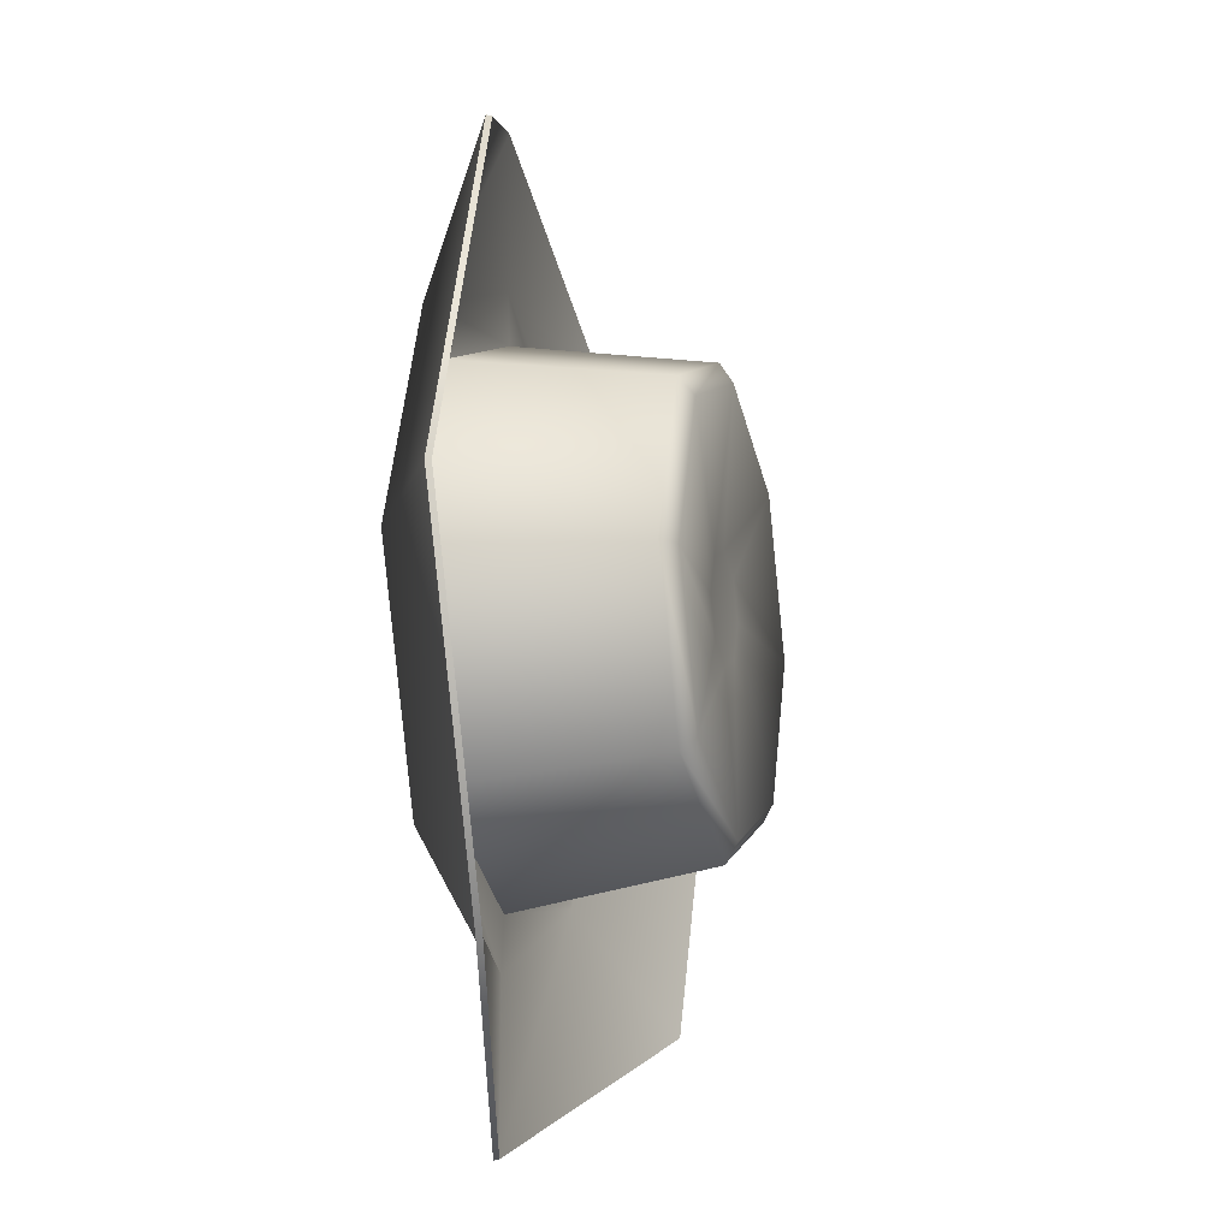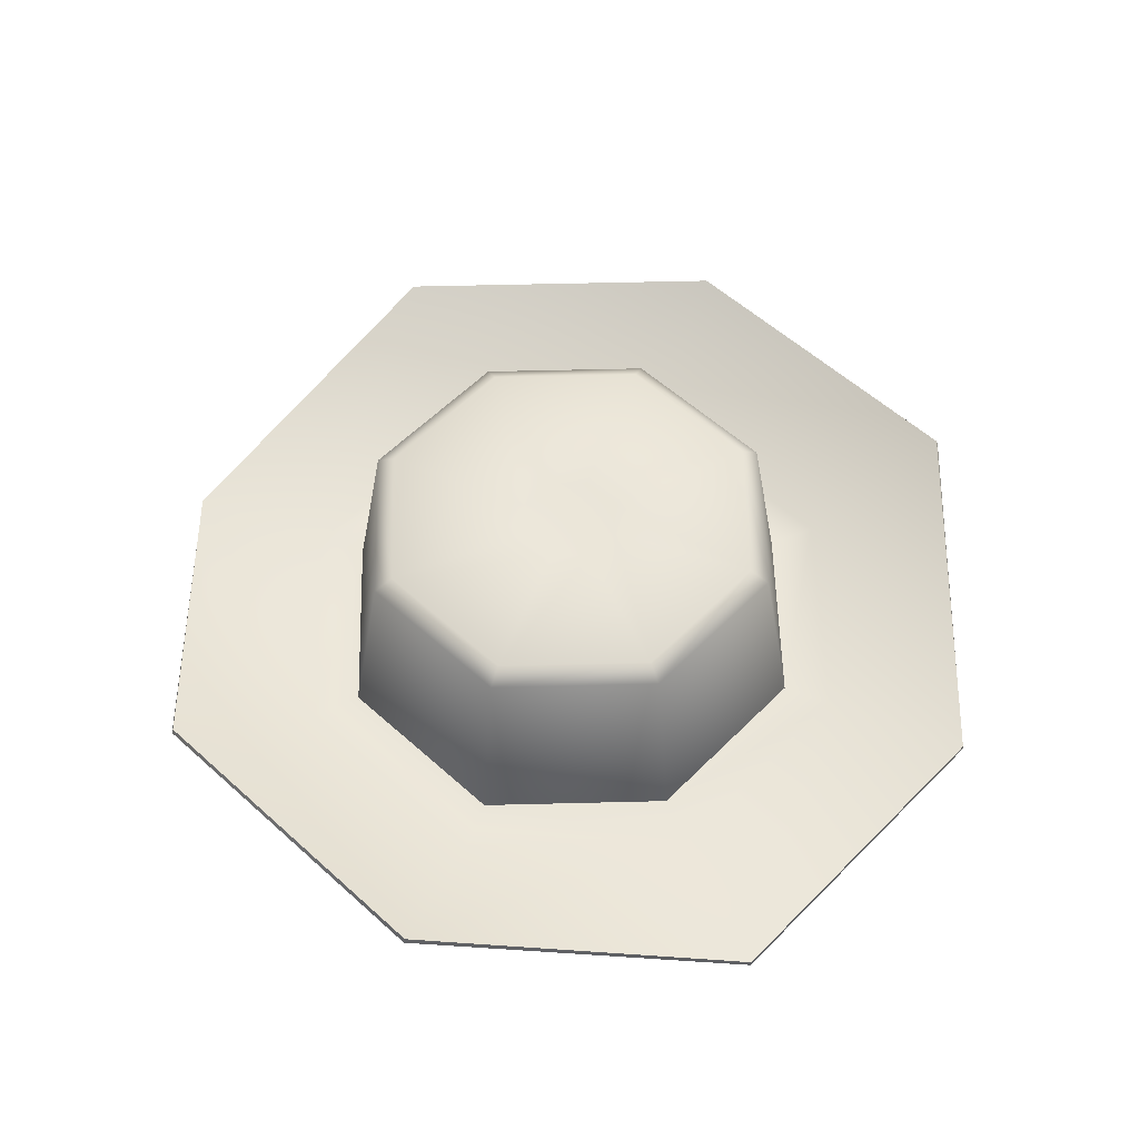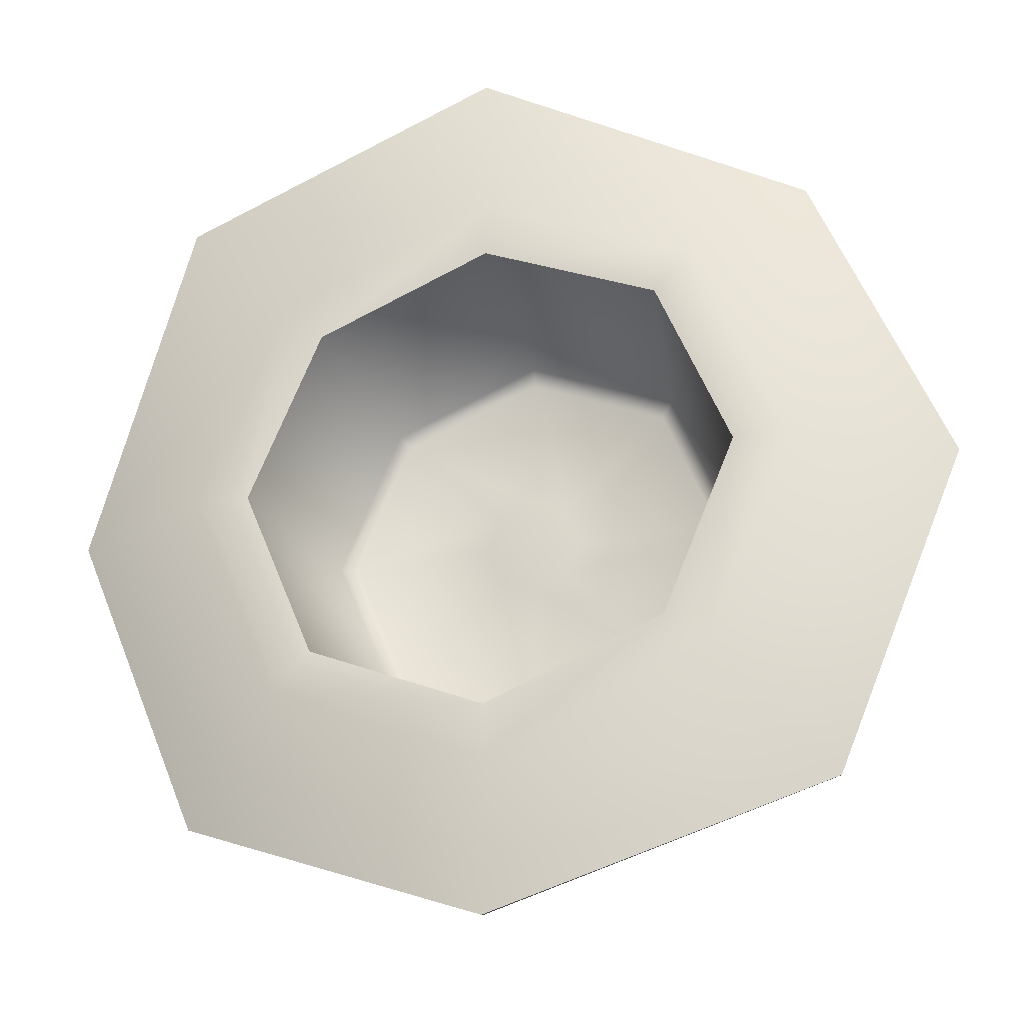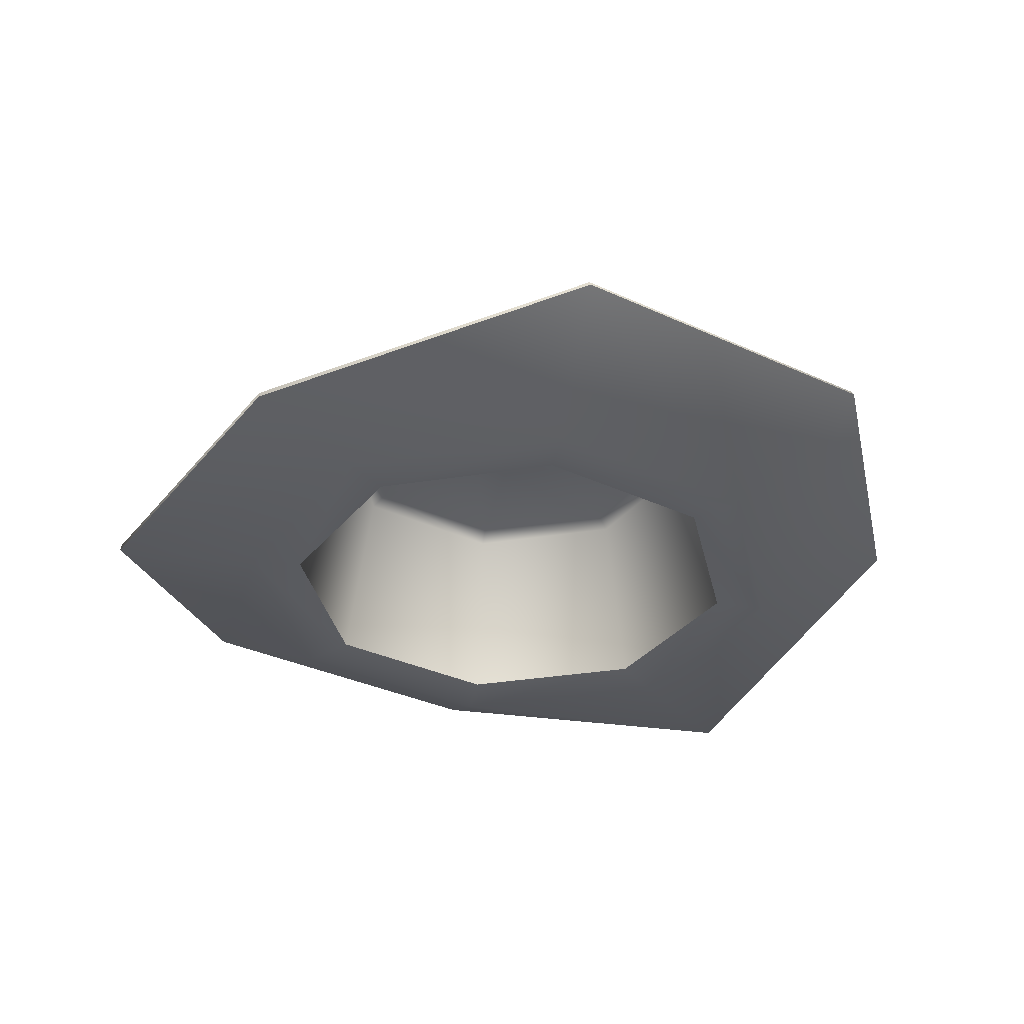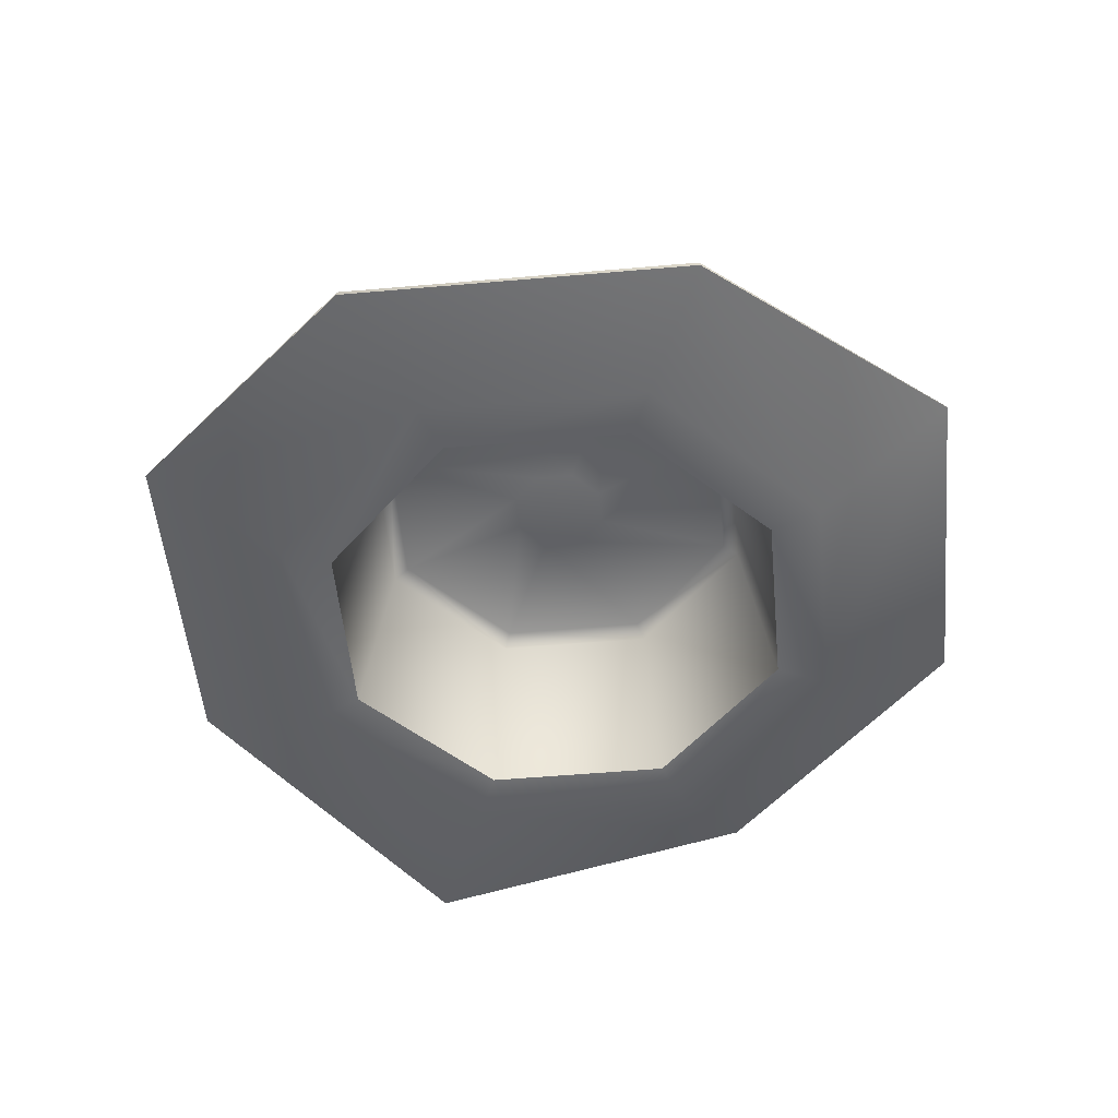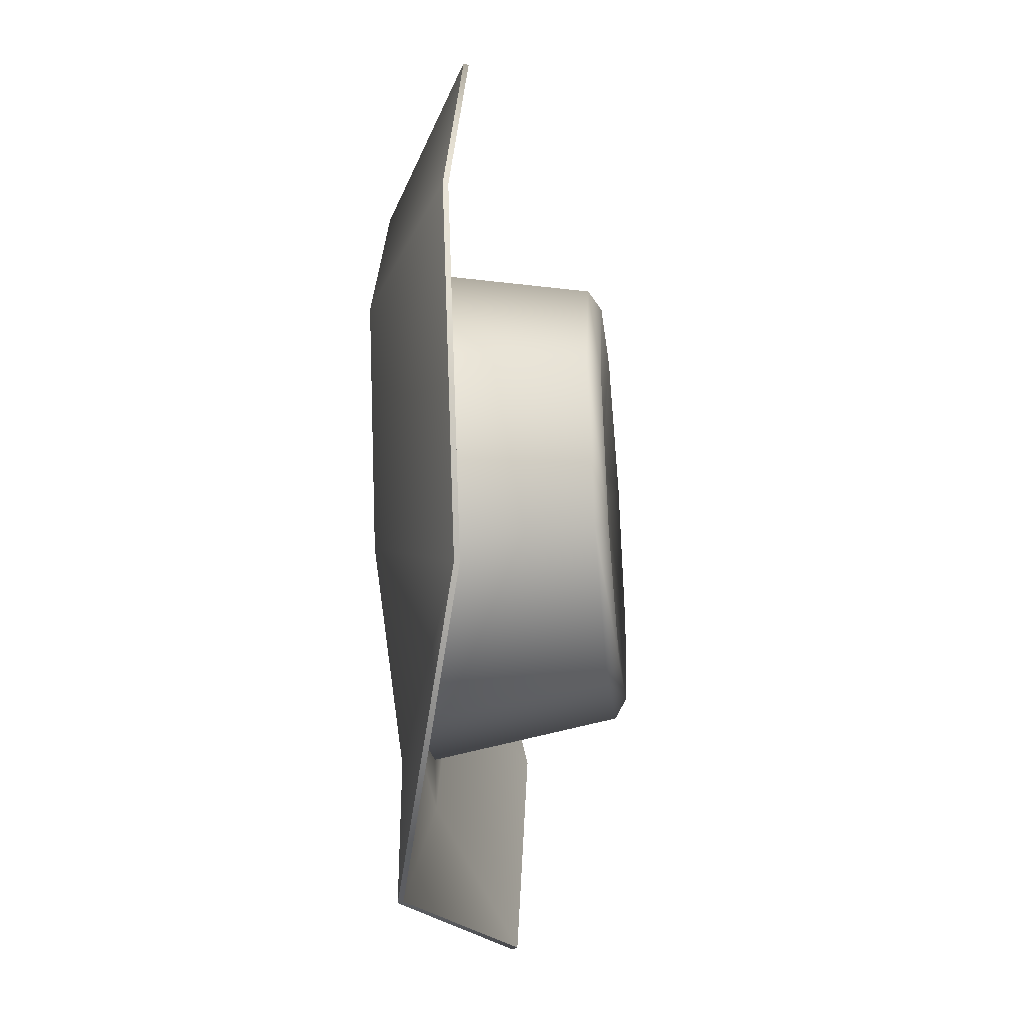
<metadata>
{"format":"obj","ext":"obj","renderer":"f3d","projection":"perspective","resolution":1024,"background":"white","views":[{"elev":-14.8,"azim":105.0,"up":"+Z"},{"elev":55.9,"azim":-69.0,"up":"+Y"},{"elev":-26.0,"azim":15.4,"up":"+Z"},{"elev":-33.4,"azim":34.9,"up":"+Y"},{"elev":-52.1,"azim":-17.1,"up":"+Y"},{"elev":-40.0,"azim":95.4,"up":"+Z"}]}
</metadata>
<code>
o Cube
v -0.4719 0.01575 0
v -0.3337 0.01575 0.3337
v -0.4009 0.01203 0.4009
v -0 0.01575 0.4719
v 0.3337 0.01575 0.3337
v 0.4719 0.01575 0
v 0.567 0.01203 0
v 0.3337 0.01575 -0.3337
v 0.4009 0.01203 -0.4009
v -0 0.01575 -0.4719
v -0 0.01203 -0.567
v -0.4009 0.01203 -0.4009
v -0.3337 0.01575 -0.3337
v -0.4102 0.3699 0
v -0.29 0.3699 0.29
v -0 0.3699 0.4102
v 0.29 0.3699 0.29
v 0.4102 0.3699 0
v 0.29 0.3699 -0.29
v -0 0.3699 -0.4102
v -0.29 0.3699 -0.29
v -0.3738 0.3928 -0
v -0.2643 0.3928 0.2643
v -0 0.3928 0.3738
v 0.2643 0.3928 0.2643
v 0.3738 0.3928 0
v 0.2643 0.3928 -0.2643
v -0 0.3928 -0.3738
v -0.2643 0.3928 -0.2643
v -0.09459 0.3744 0
v -0.06689 0.3744 0.06689
v -0 0.3744 0.09459
v 0.06689 0.3744 0.06689
v 0.09459 0.3744 0
v 0.06689 0.3744 -0.06689
v -0 0.3744 -0.09459
v -0.06689 0.3744 -0.06689
v -0.567 0.01207 -0
v -0 0.01207 0.567
v 0.4009 0.01207 0.4009
v -0.601 0.01202 0.601
v 0.8499 0.1719 0
v 0.601 0.1719 -0.601
v -0 0.01202 -0.8499
v -0.601 0.151 -0.601
v -0.8499 0.1511 -0
v -0 0.01209 0.8499
v 0.601 0.1719 0.601
v -0.4664 0.007394 0
v -0.3298 0.007394 0.3298
v -0.4017 0.002059 0.4008
v 0 0.007394 0.4664
v 0.3298 0.007394 0.3298
v 0.4664 0.007395 0
v 0.57 0.00248 0
v 0.3298 0.007395 -0.3298
v 0.4031 0.002346 -0.4021
v -0 0.007395 -0.4664
v 9.1e-05 0.002092 -0.5681
v -0.4029 0.002275 -0.402
v -0.3298 0.007395 -0.3298
v -0.4016 0.3647 0
v -0.284 0.3647 0.284
v -0 0.3647 0.4016
v 0.284 0.3647 0.284
v 0.4016 0.3647 0
v 0.284 0.3647 -0.284
v -0 0.3647 -0.4016
v -0.284 0.3647 -0.284
v -0.3707 0.3833 -0
v -0.2621 0.3833 0.2621
v -0 0.3833 0.3707
v 0.2621 0.3833 0.2621
v 0.3707 0.3833 0
v 0.2621 0.3833 -0.2621
v -0 0.3833 -0.3707
v -0.2621 0.3833 -0.2621
v -0.095 0.3644 0
v -0.06717 0.3644 0.06717
v -0 0.3644 0.095
v 0.06717 0.3644 0.06717
v 0.095 0.3644 0
v 0.06717 0.3644 -0.06717
v -0 0.3644 -0.095
v -0.06717 0.3644 -0.06717
v -0.5691 0.002321 -0.000622
v 0.000759 0.002116 0.5675
v 0.4031 0.002393 0.4021
v -0.6024 0.002122 0.6009
v 0.8548 0.1632 0
v 0.6047 0.1628 -0.6031
v 0.000149 0.002235 -0.852
v -0.6043 0.1418 -0.6028
v -0.8536 0.1418 -0.001017
v 0.001222 0.002222 0.851
v 0.6047 0.1629 0.6031
f 7 6 5 40
f 9 8 6 7
f 11 10 8 9
f 40 5 4 39
f 39 4 2 3
f 3 2 1 38
f 38 1 13 12
f 12 13 10 11
f 1 2 15 14
f 5 6 18 17
f 4 5 17 16
f 13 1 14 21
f 8 10 20 19
f 6 8 19 18
f 2 4 16 15
f 10 13 21 20
f 21 14 22 29
f 15 16 24 23
f 19 20 28 27
f 17 18 26 25
f 20 21 29 28
f 14 15 23 22
f 16 17 25 24
f 18 19 27 26
f 29 22 30 37
f 23 24 32 31
f 27 28 36 35
f 25 26 34 33
f 28 29 37 36
f 22 23 31 30
f 24 25 33 32
f 26 27 35 34
f 33 34 35 36 37 30 31 32
f 39 3 41 47
f 40 39 47 48
f 11 9 43 44
f 38 12 45 46
f 3 38 46 41
f 9 7 42 43
f 12 11 44 45
f 7 40 48 42
f 55 88 53 54
f 57 55 54 56
f 59 57 56 58
f 88 87 52 53
f 87 51 50 52
f 51 86 49 50
f 86 60 61 49
f 60 59 58 61
f 49 62 63 50
f 53 65 66 54
f 52 64 65 53
f 61 69 62 49
f 56 67 68 58
f 54 66 67 56
f 50 63 64 52
f 58 68 69 61
f 69 77 70 62
f 63 71 72 64
f 67 75 76 68
f 65 73 74 66
f 68 76 77 69
f 62 70 71 63
f 64 72 73 65
f 66 74 75 67
f 77 85 78 70
f 71 79 80 72
f 75 83 84 76
f 73 81 82 74
f 76 84 85 77
f 70 78 79 71
f 72 80 81 73
f 74 82 83 75
f 81 80 79 78 85 84 83 82
f 87 95 89 51
f 88 96 95 87
f 59 92 91 57
f 86 94 93 60
f 51 89 94 86
f 57 91 90 55
f 60 93 92 59
f 55 90 96 88
f 43 42 90 91
f 44 43 91 92
f 45 44 92 93
f 48 47 95 96
f 42 48 96 90
f 47 41 89 95
f 41 46 94 89
f 46 45 93 94

</code>
